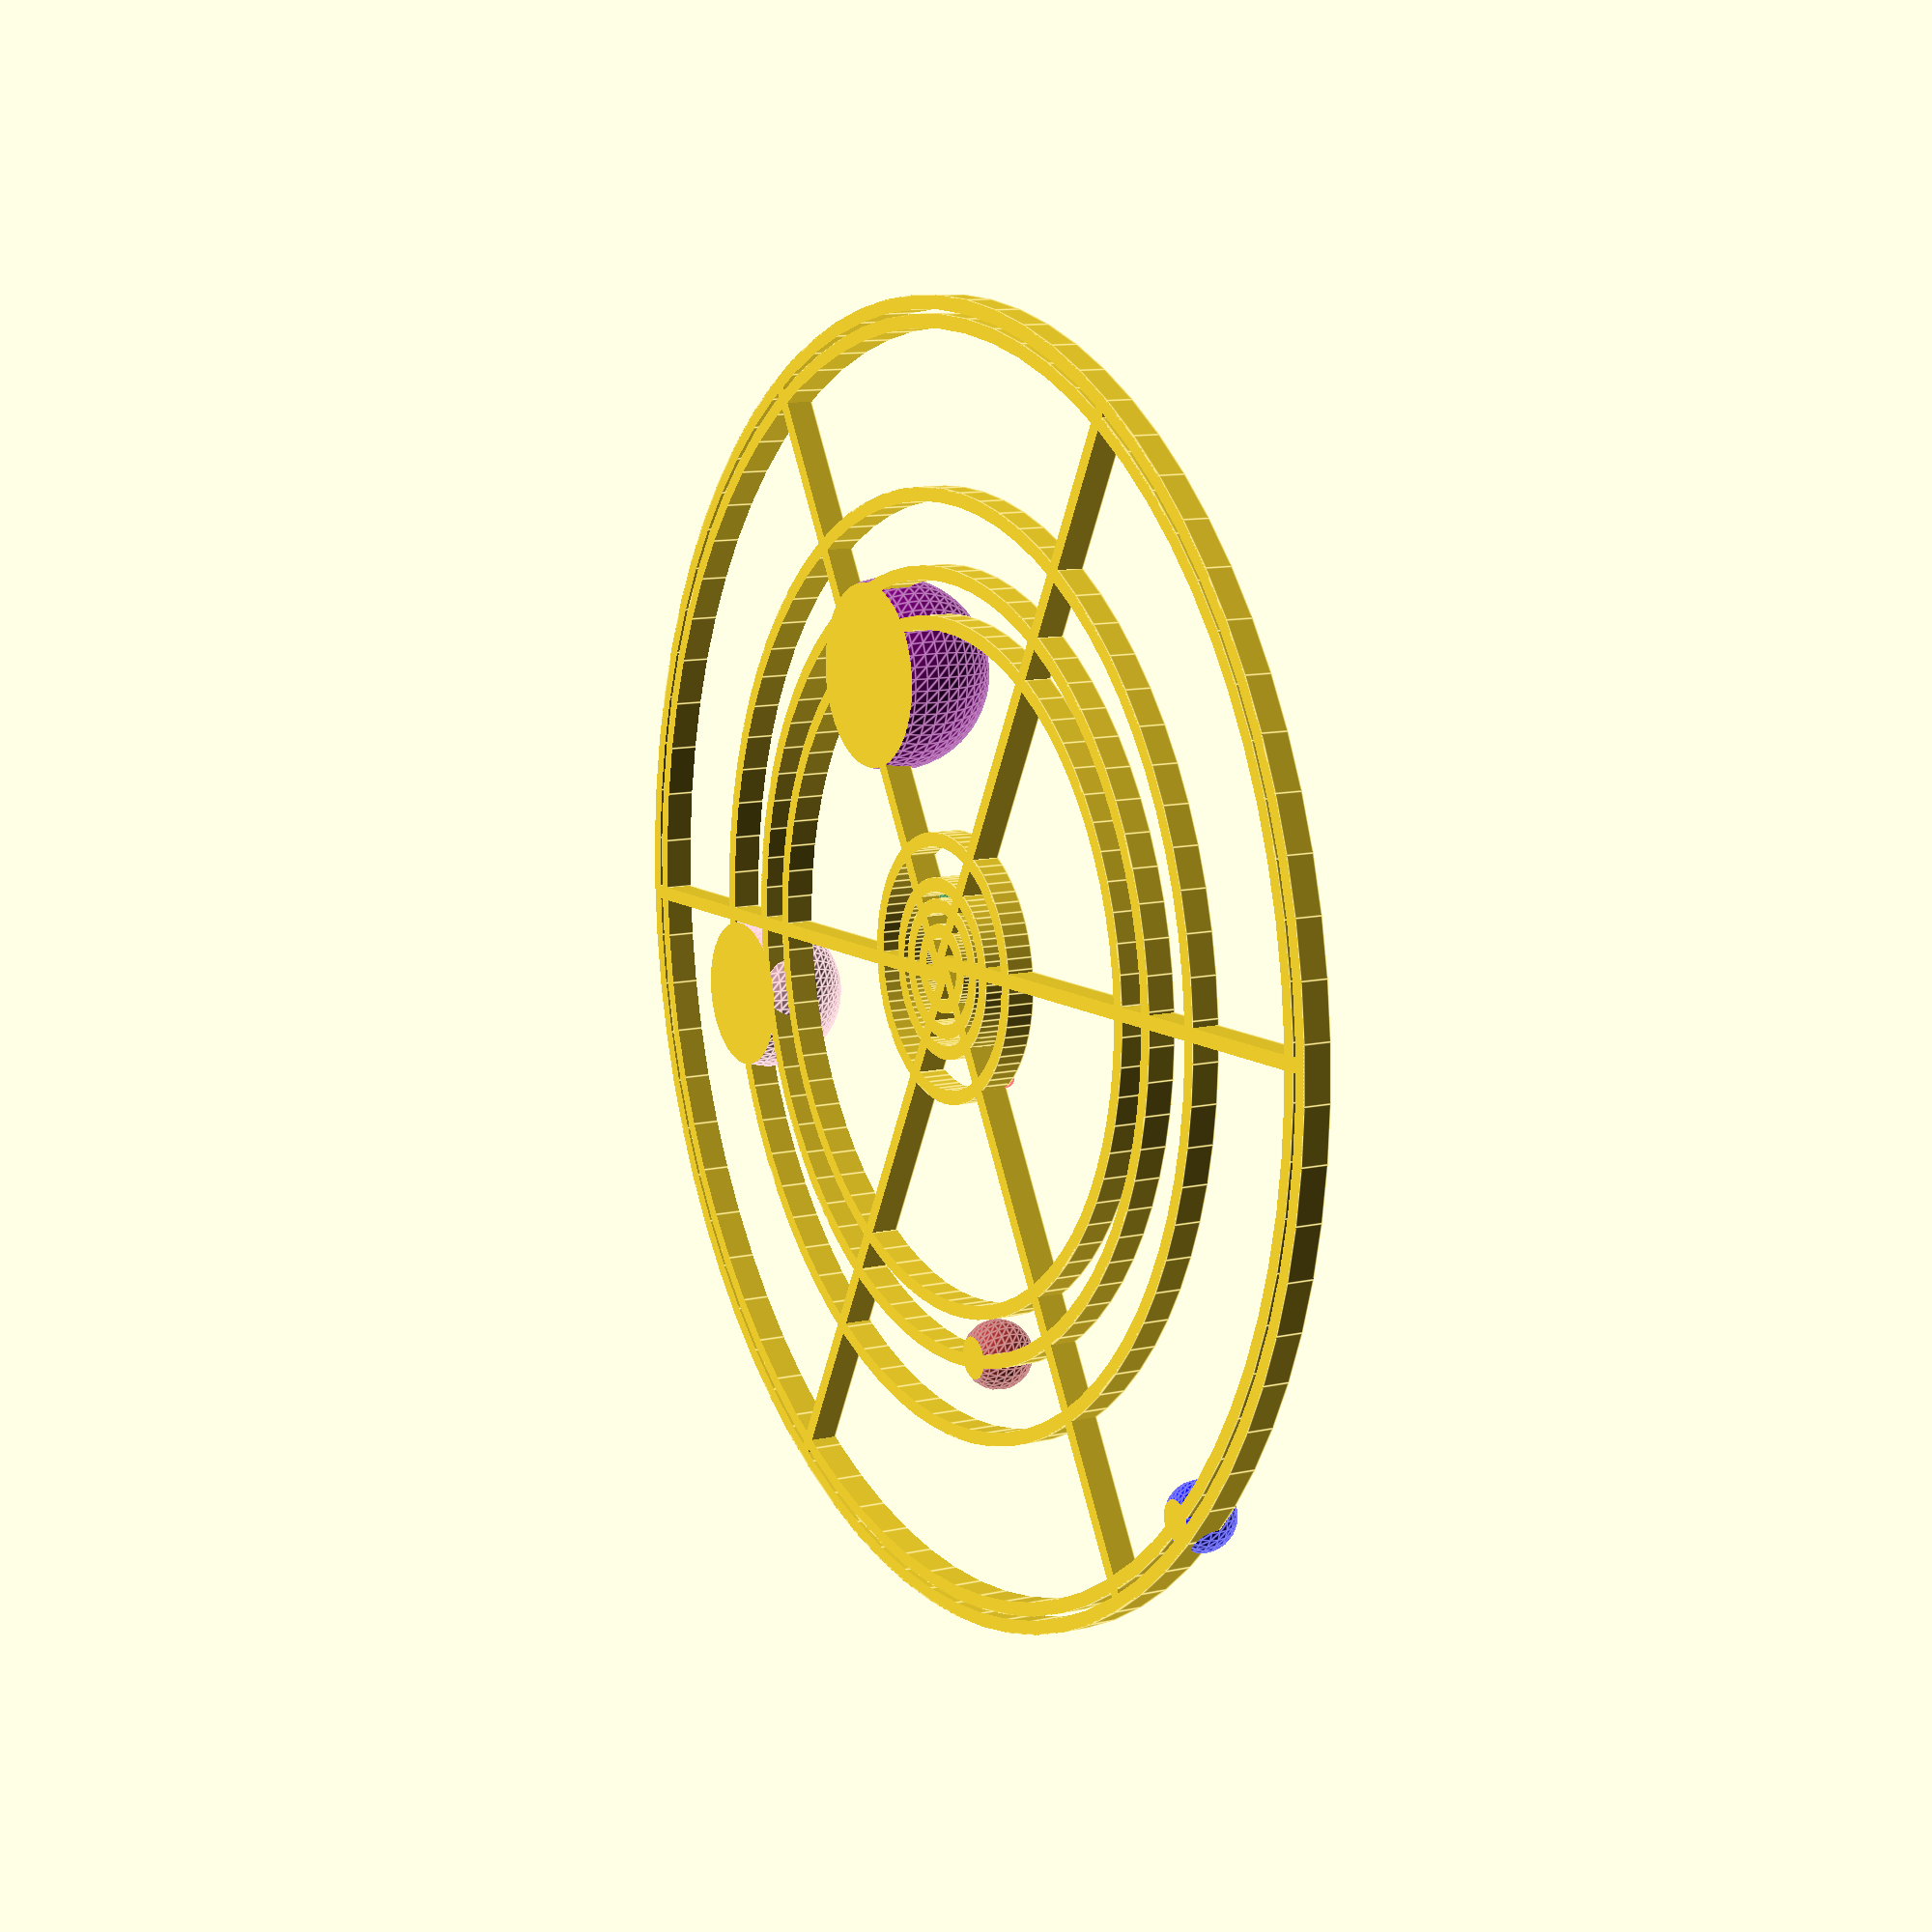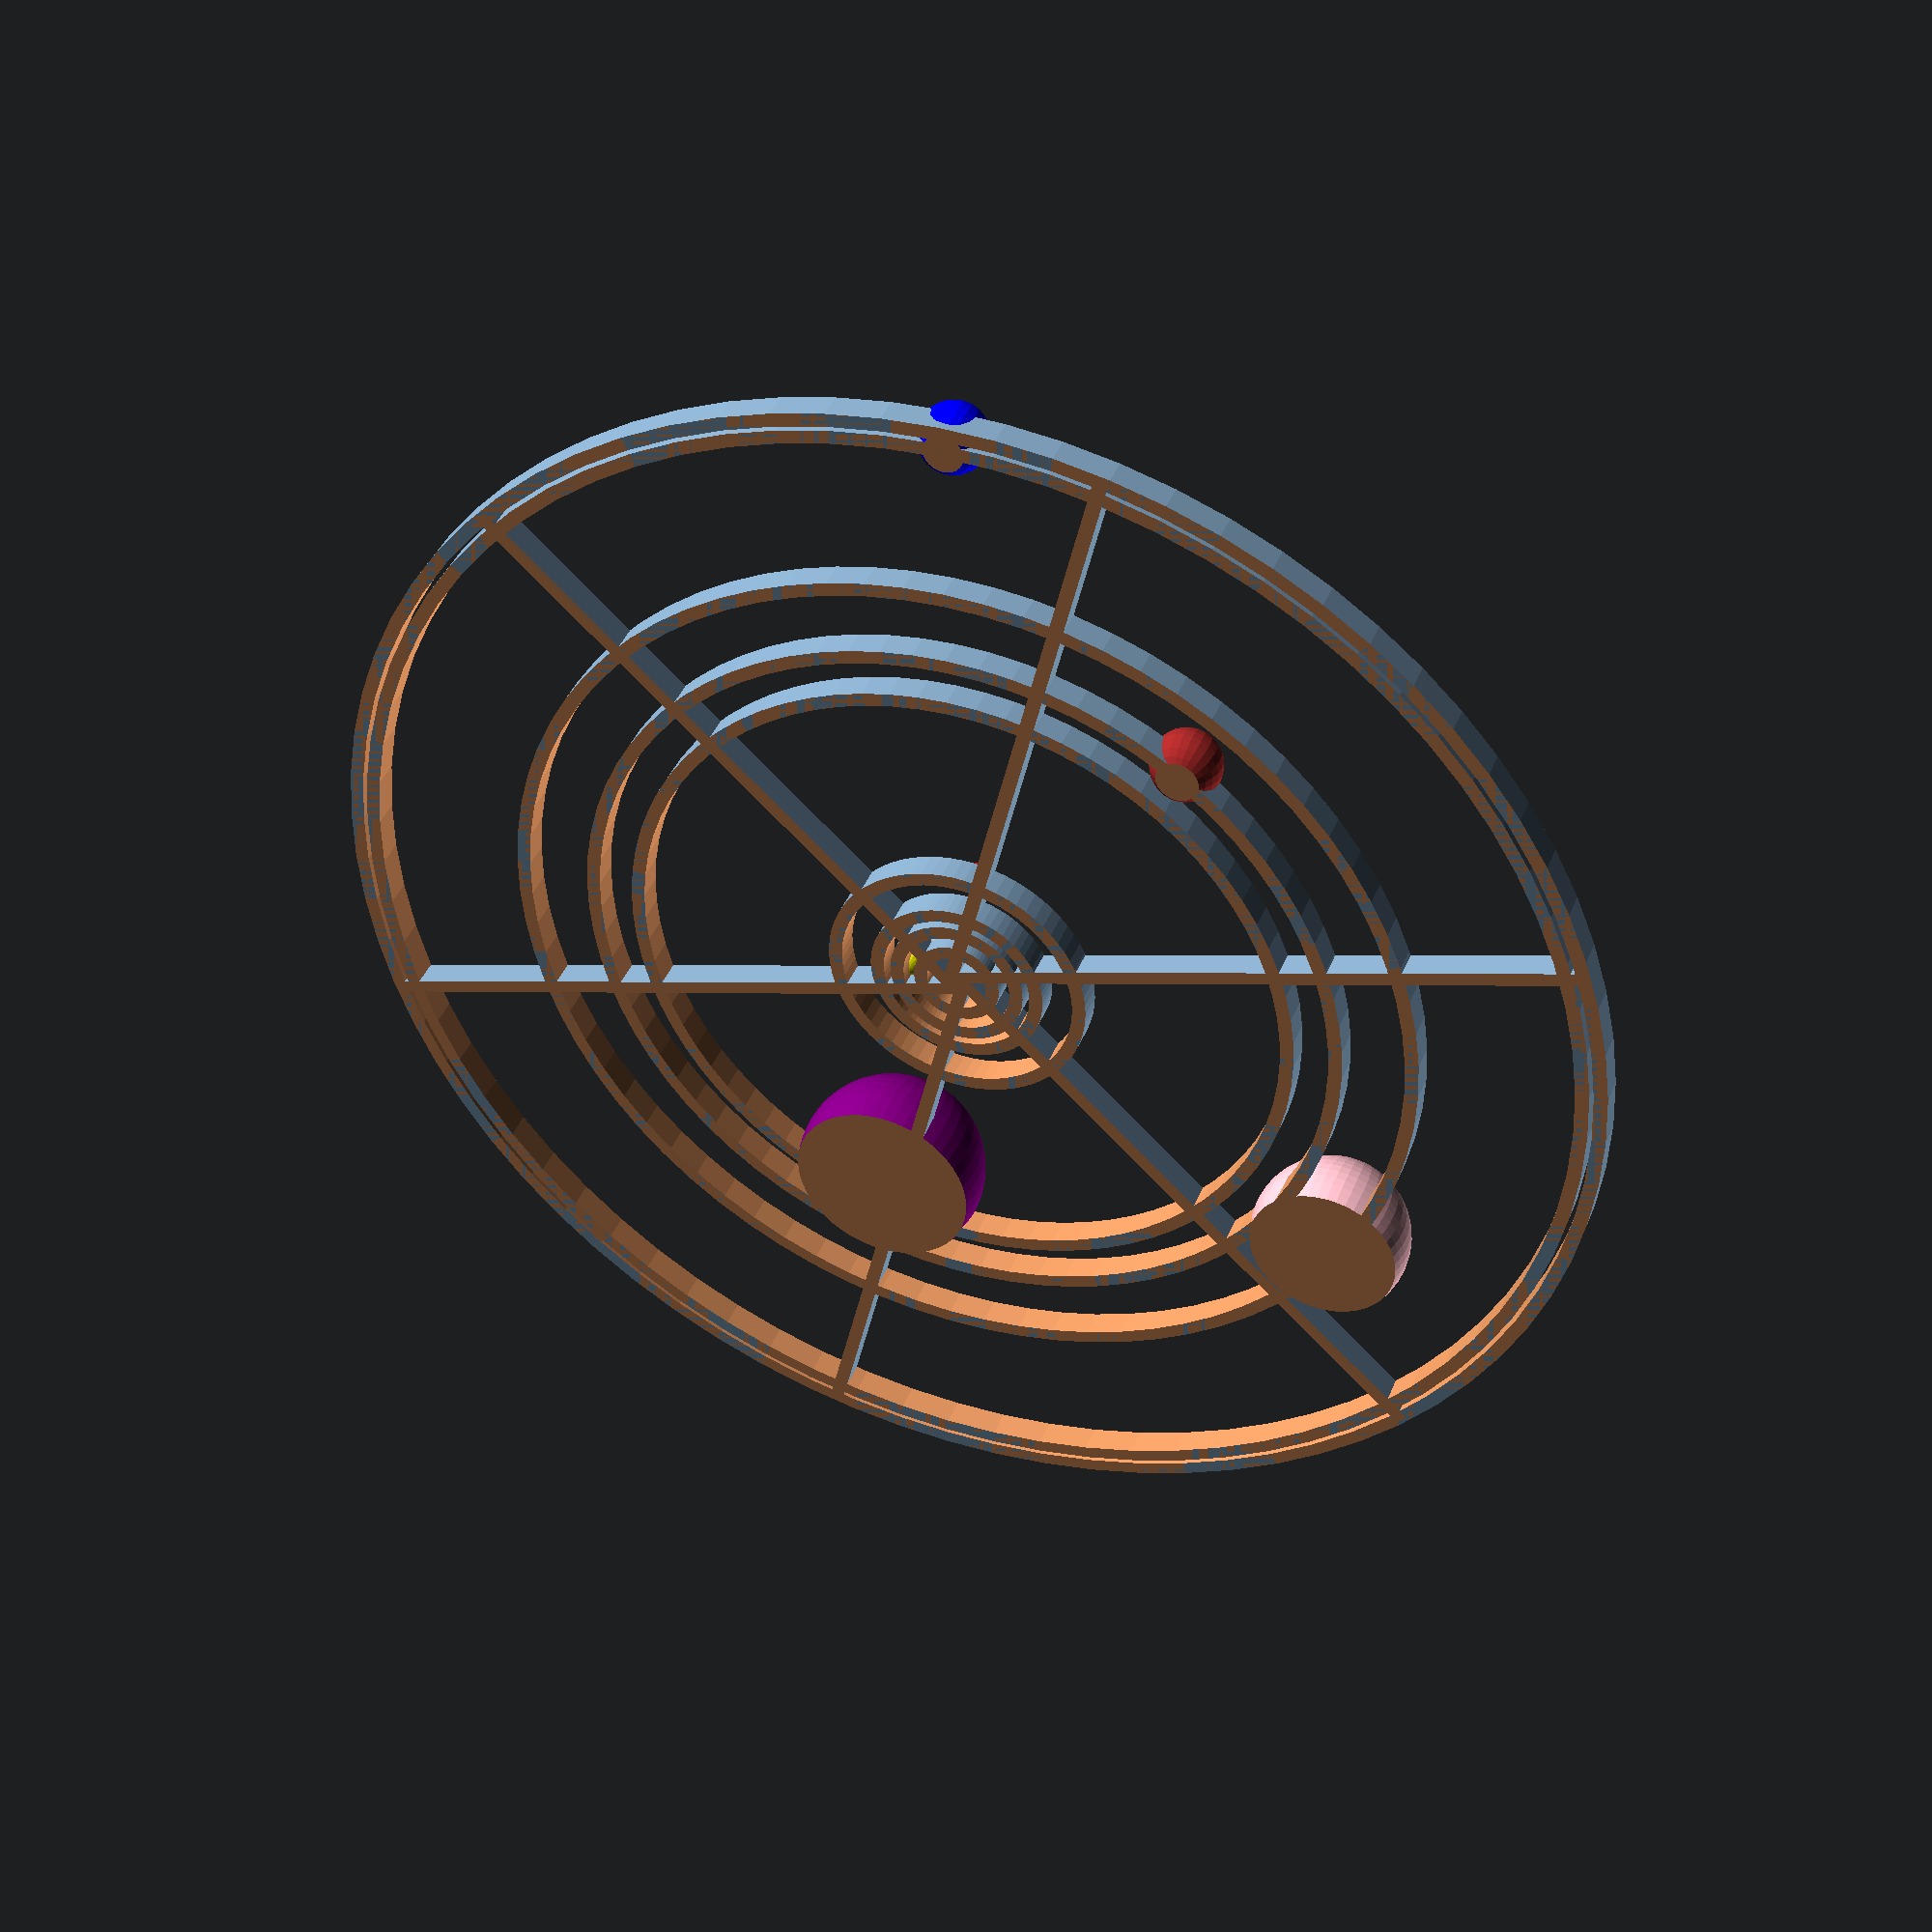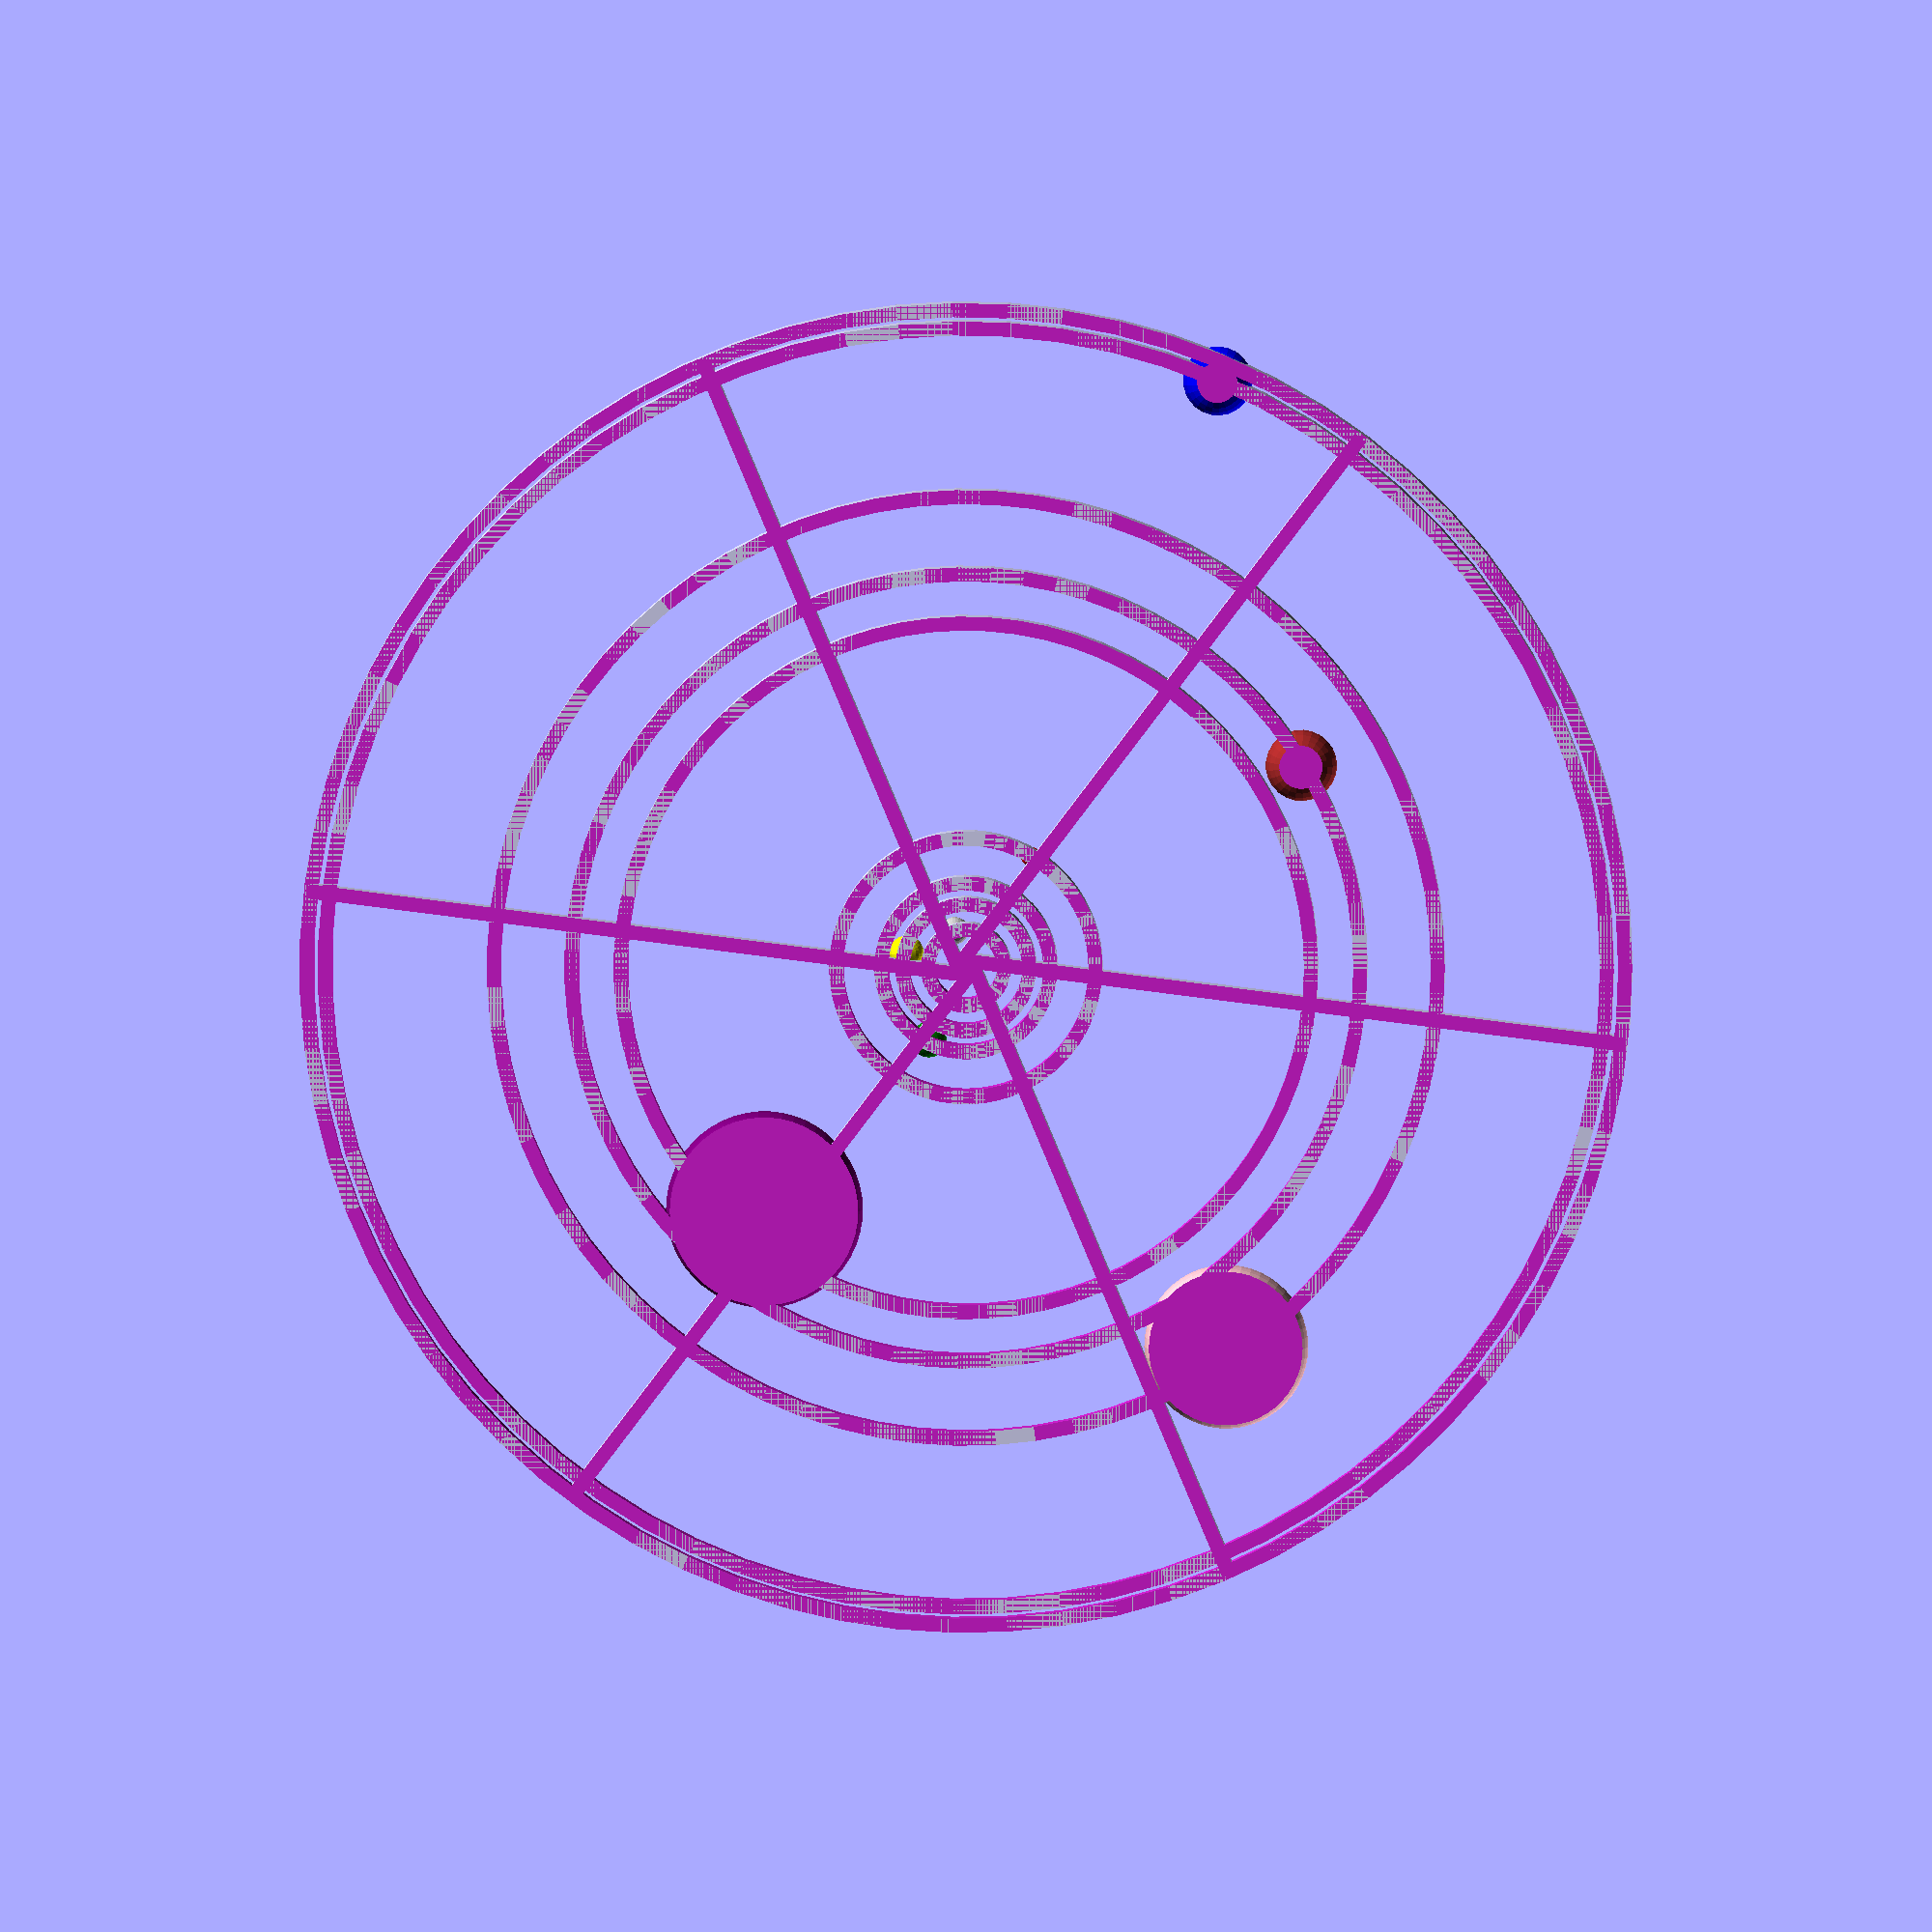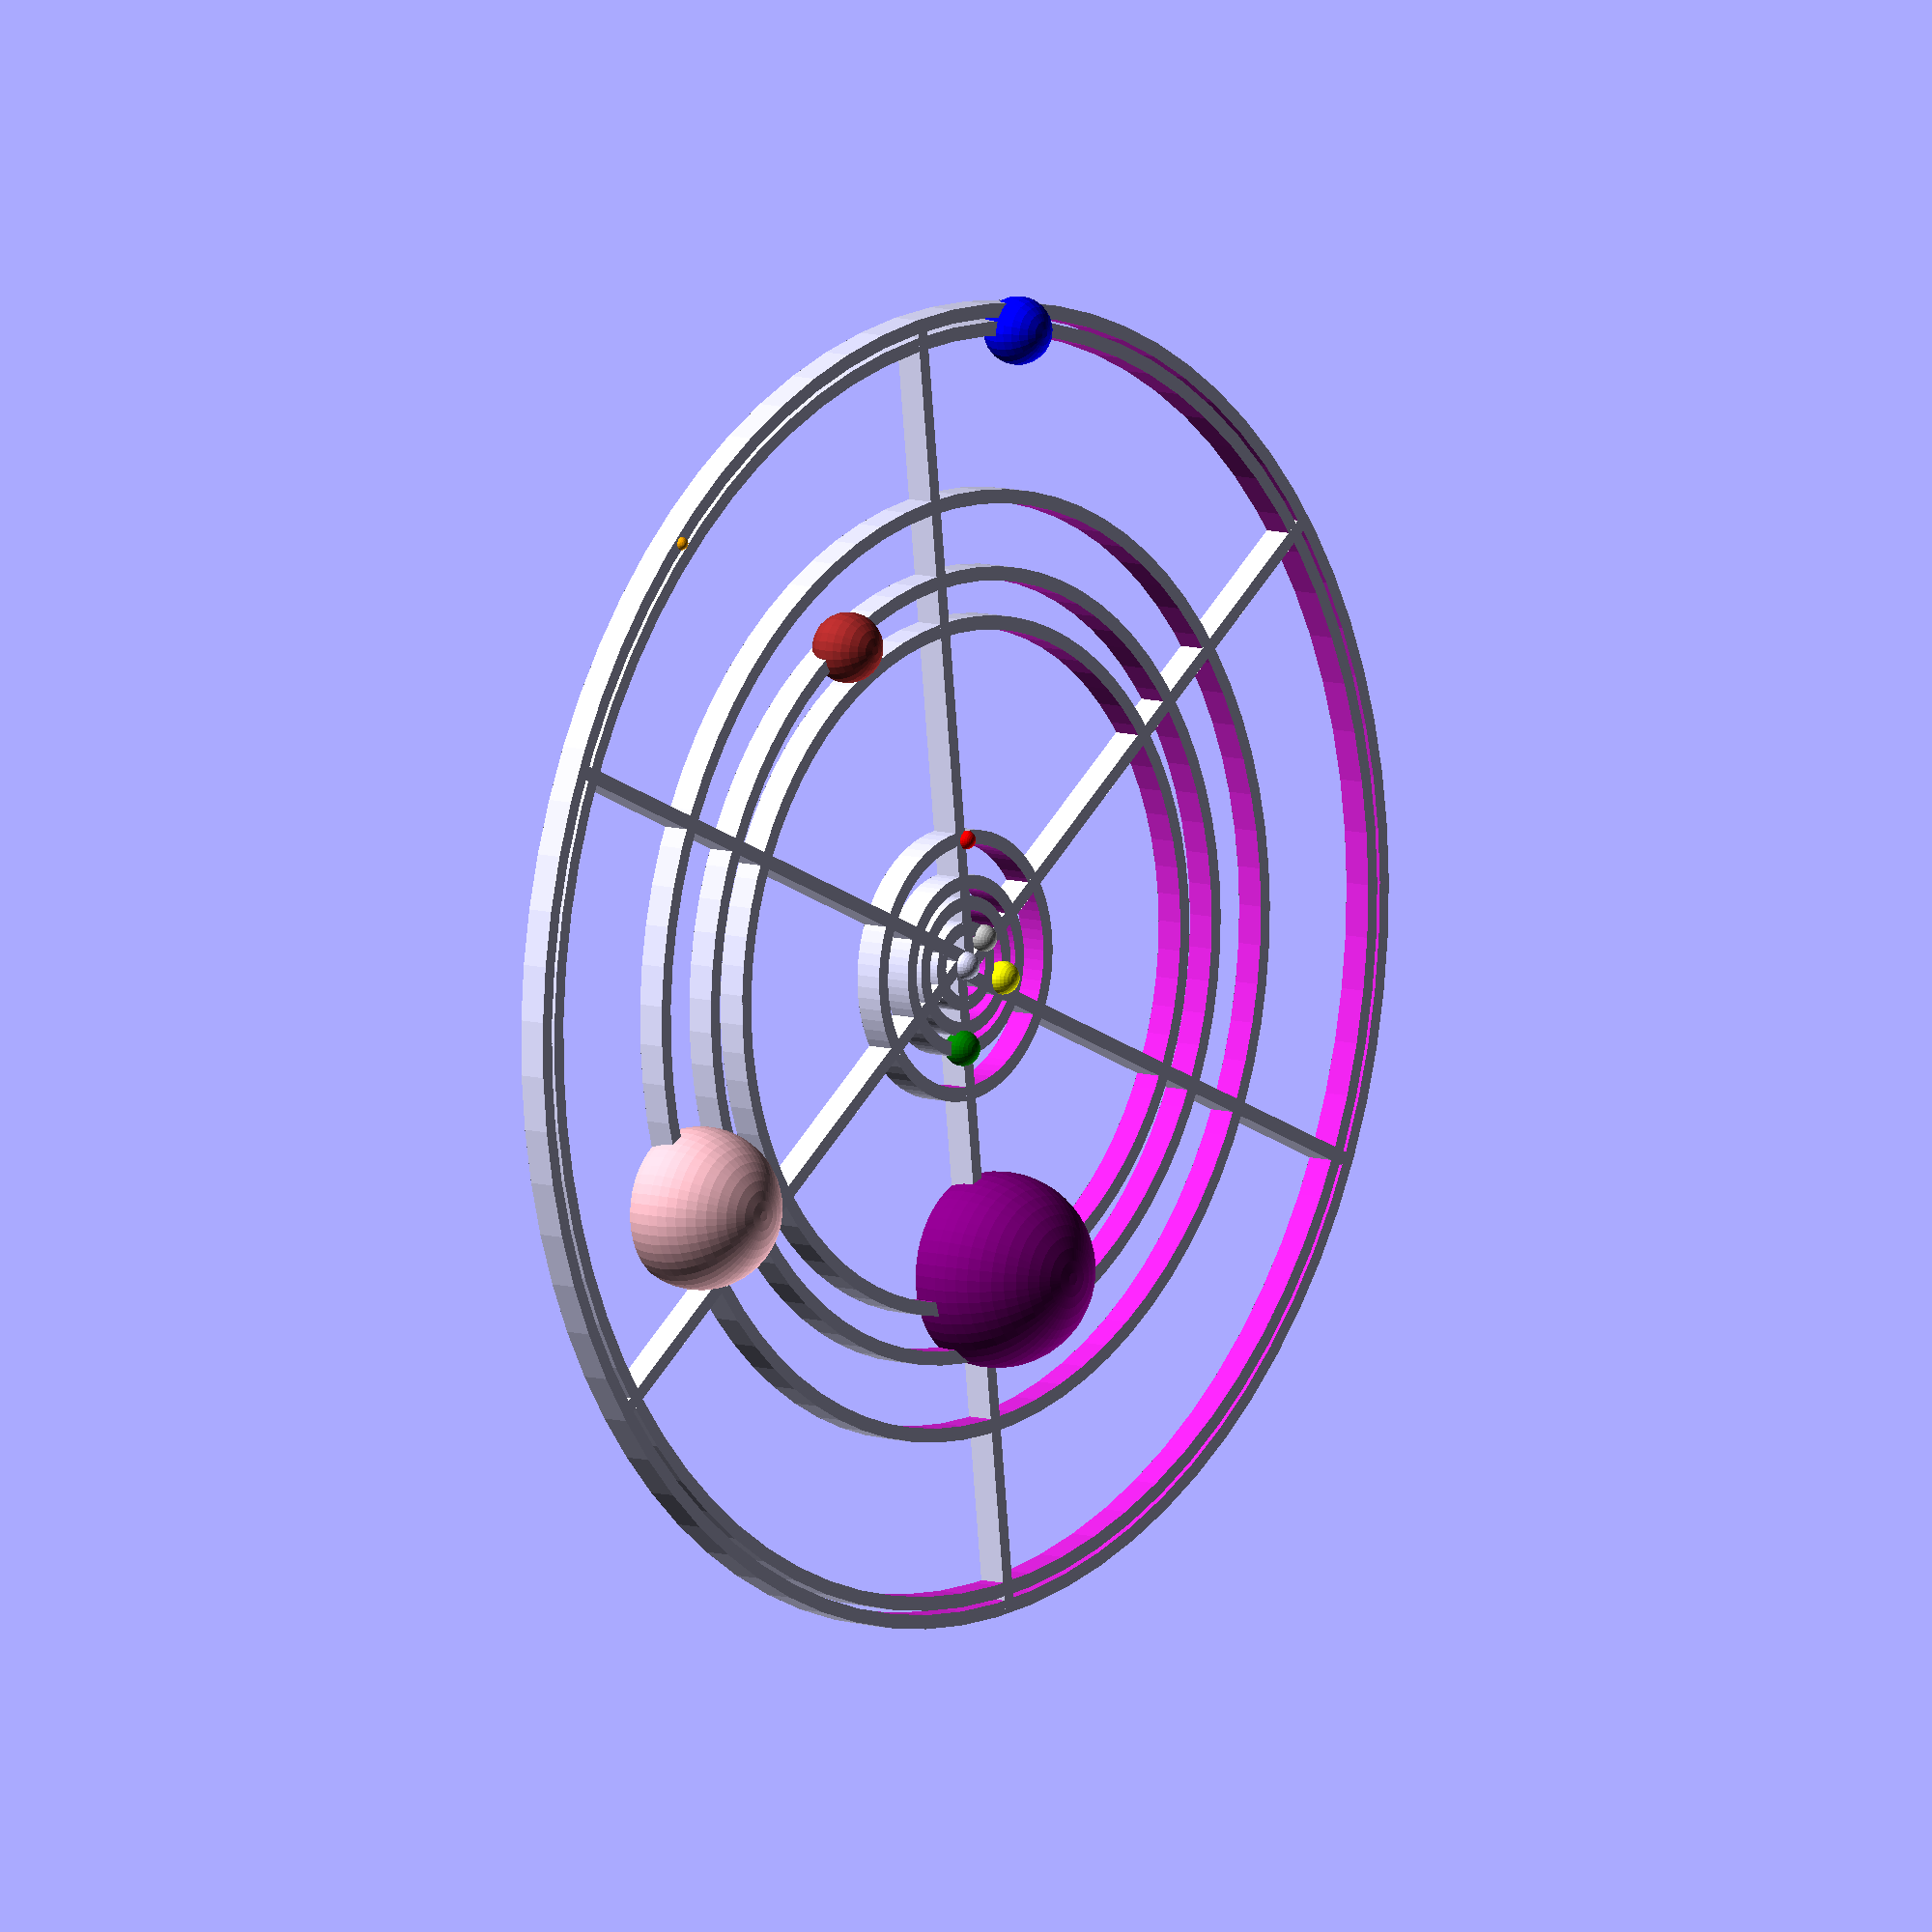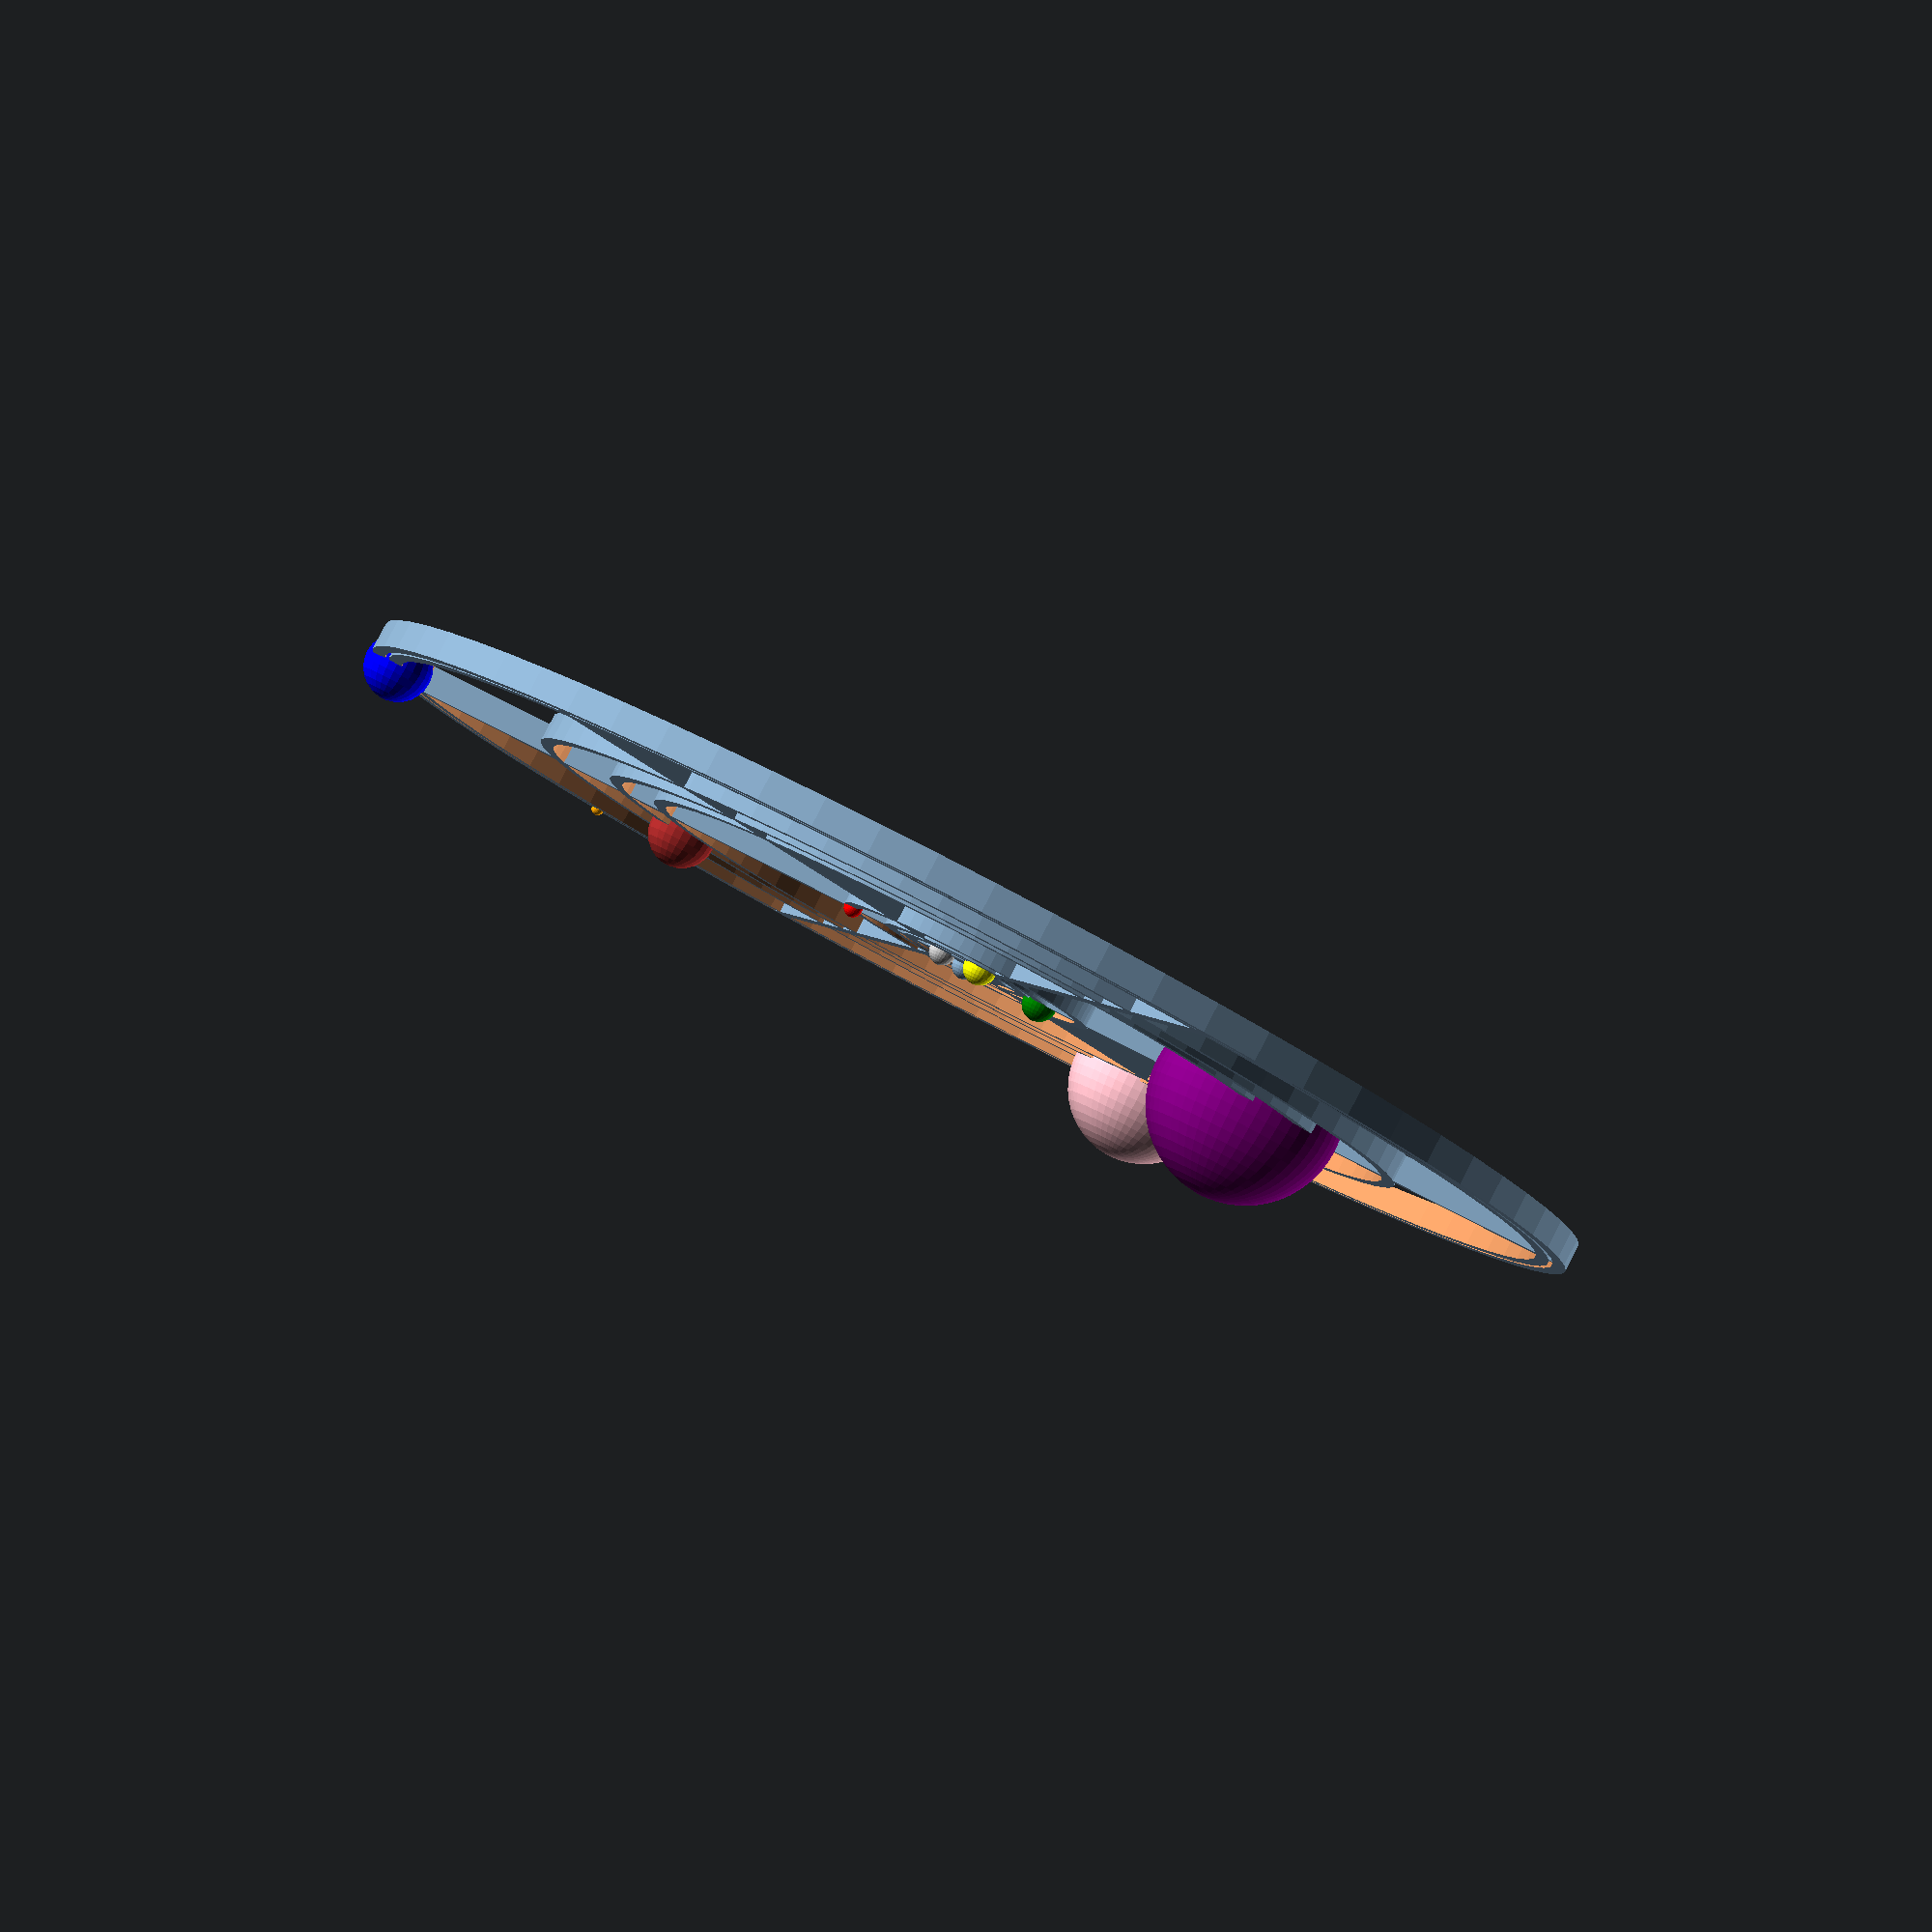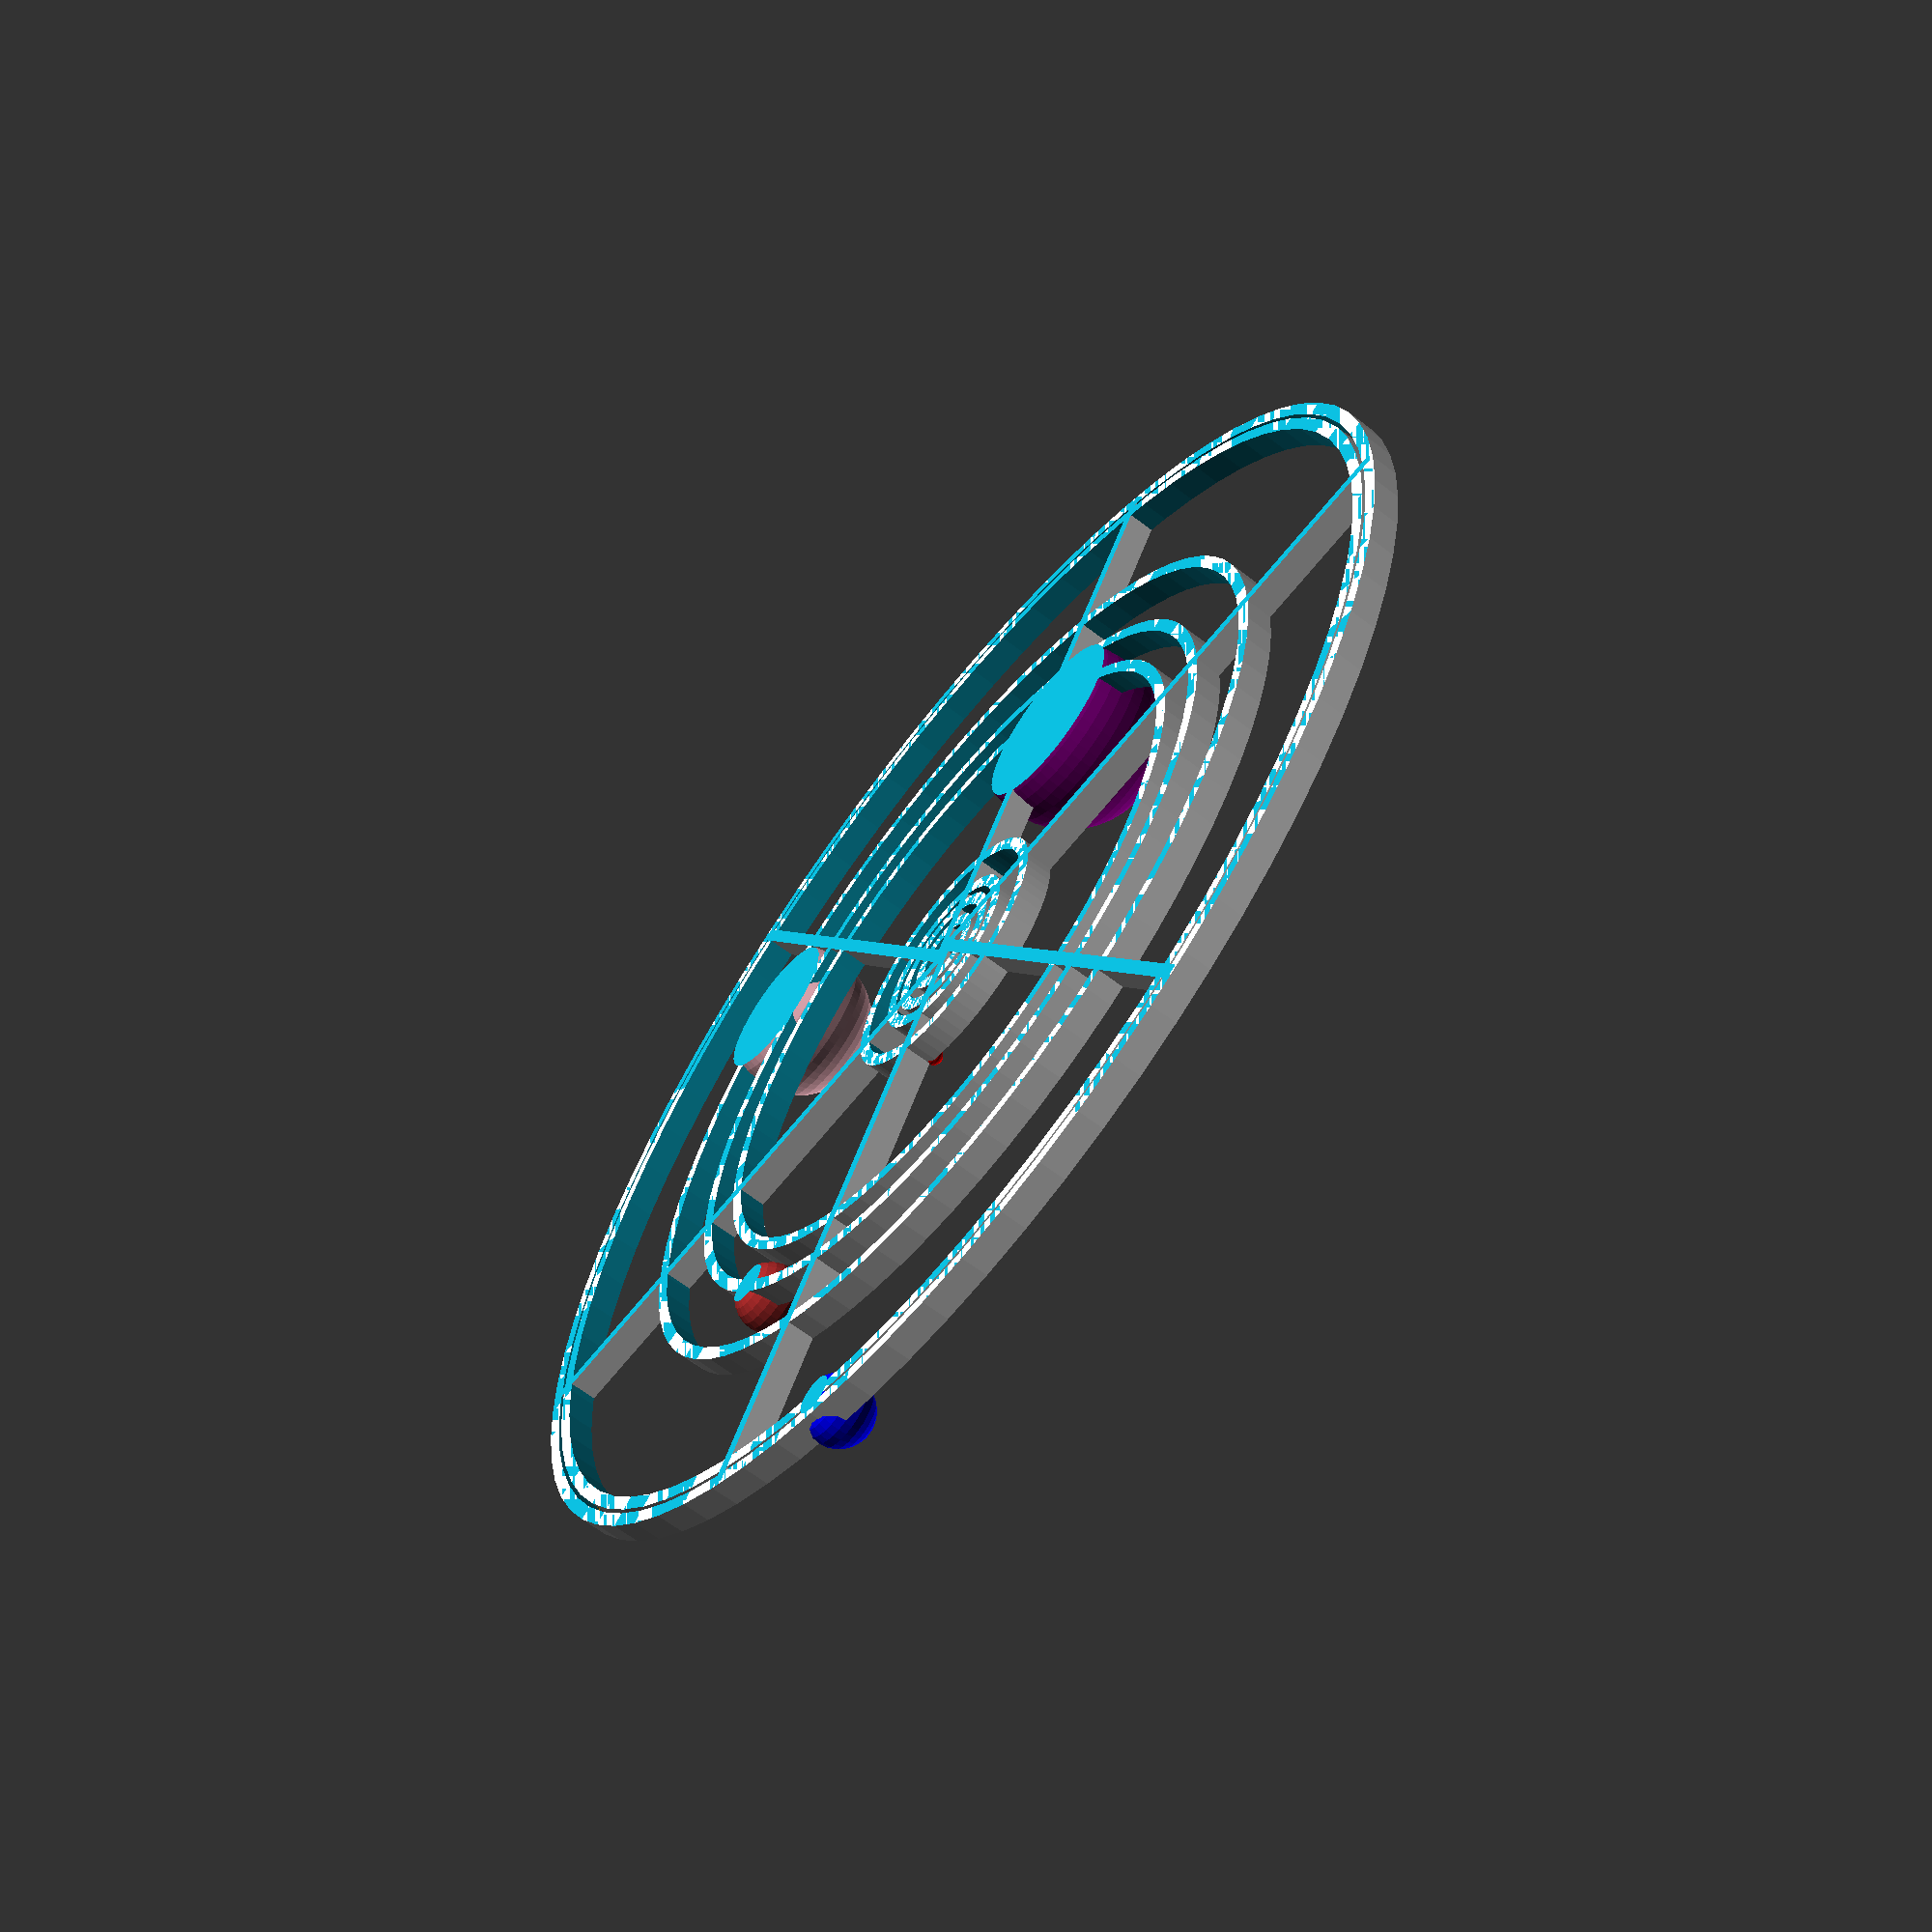
<openscad>
DISTANCE_SCALING_FACTOR = 50000000;
SIZE_SCALING_FACTOR = 10000;

/*
Generated with http://ssd.jpl.nasa.gov/horizons.cgi

    Sun
    X = 3.445928995828132E+04 Y =-5.977842930458921E+05 Z =-1.137675170209317E+03

    Mercury
    X = 2.804947516450232E+07 Y =-6.010920649215650E+07 Z =-7.433869064556710E+06

    Venus
    X = 1.081255565633538E+08 Y =-1.061806306006552E+07 Z =-6.378551380944608E+06

    Earth
    X = 4.982939238479244E+07 Y = 1.382169511085975E+08 Z = 6.126610014669597E+03

    Mars
    X =-8.840767546874936E+07 Y =-2.081078978986169E+08 Z =-2.168133984634548E+06

    Jupiter
    X = 4.012961468016061E+08 Y = 6.332450309910216E+08 Z =-1.159657024521962E+07

    Saturn
    X =-9.039260039400640E+08 Y = 1.021983212645124E+09 Z = 1.804472639908135E+07

    Uranus
    X =-2.180321109644558E+09 Y =-1.717095672422973E+09 Z = 2.191471638130832E+07

    Neptune
    X =-1.249308260673955E+09 Y =-4.354968224879044E+09 Z = 1.184551310038505E+08

    Pluto
    X =-4.270028274993162E+09 Y =-9.328475878087844E+08 Z = 1.334912452672853E+09

*/
difference(){
    union(){
        // mounting plate
        translate([0,0,0]){

            // Mercury orbit
            MERCURY_ORBIT_POS = 3.2;
            difference(){
                cylinder(r=MERCURY_ORBIT_POS, h=2, $fn=75);
                translate([0,0,-1]){
                    cylinder(r=MERCURY_ORBIT_POS-1, h=4, $fn=75);
                }
            }

            // Venus orbit
            VENUS_ORBIT_POS = 5;
            difference(){
                cylinder(r=VENUS_ORBIT_POS, h=2, $fn=75);
                translate([0,0,-1]){
                    cylinder(r=VENUS_ORBIT_POS-1, h=4, $fn=75);
                }
            }

            // Earth orbit
            EARTH_ORBIT_POS = 6.5;
            difference(){
                cylinder(r=EARTH_ORBIT_POS, h=2, $fn=75);
                translate([0,0,-1]){
                    cylinder(r=EARTH_ORBIT_POS-1, h=4, $fn=75);
                }
            }

            // Mars orbit
            MARS_ORBIT_POS = 9.7;
            difference(){
                cylinder(r=MARS_ORBIT_POS, h=2, $fn=75);
                translate([0,0,-1]){
                    cylinder(r=MARS_ORBIT_POS-1, h=4, $fn=75);
                }
            }

            // Jupiter orbit
            JUPITER_ORBIT_POS = 25;
            difference(){
                cylinder(r=JUPITER_ORBIT_POS, h=2, $fn=75);
                translate([0,0,-1]){
                    cylinder(r=JUPITER_ORBIT_POS-1, h=4, $fn=75);
                }
            }

            // Saturn orbit
            SATURN_ORBIT_POS = 34;
            difference(){
                cylinder(r=SATURN_ORBIT_POS, h=2, $fn=75);
                translate([0,0,-1]){
                    cylinder(r=SATURN_ORBIT_POS-1, h=4, $fn=75);
                }
            }

            // Uranus orbit
            URANUS_ORBIT_POS = 28.5;
            difference(){
                cylinder(r=URANUS_ORBIT_POS, h=2, $fn=75);
                translate([0,0,-1]){
                    cylinder(r=URANUS_ORBIT_POS-1, h=4, $fn=75);
                }
            }

            // Neptune orbit
            NEPTUNE_ORBIT_POS = 46;
            difference(){
                cylinder(r=NEPTUNE_ORBIT_POS, h=2, $fn=75);
                translate([0,0,-1]){
                    cylinder(r=NEPTUNE_ORBIT_POS-1, h=4, $fn=75);
                }
            }

            // Pluto orbit
            PLUTO_ORBIT_POS = 47.3; 
            difference(){
                cylinder(r=PLUTO_ORBIT_POS, h=2, $fn=75);
                translate([0,0,-1]){
                    cylinder(r=PLUTO_ORBIT_POS-1, h=4, $fn=75);
                }
            }

            // spokes
            itr = 6;
            for(rotz = [0:360/itr:360]){
                rotate(rotz){
                    cube([47,1,3]);
                }
            }
        }

        // Sun
        translate([(3.445928995828132E+04/DISTANCE_SCALING_FACTOR),(-5.977842930458921E+05/DISTANCE_SCALING_FACTOR),0]){
            // the sun is huge, so it has its own scaling factor
            sphere(r=1,h=20,$fn=25);
        }

        // Mercury
        translate([(2.804947516450232E+07/DISTANCE_SCALING_FACTOR)*2,(-6.010920649215650E+07/DISTANCE_SCALING_FACTOR)*2,0]){
            color("silver")
            sphere(r=2440/SIZE_SCALING_FACTOR*4,h=20,$fn=25);
        }

        // Venus
        translate([(1.081255565633538E+08/DISTANCE_SCALING_FACTOR)*2,(-1.061806306006552E+07/DISTANCE_SCALING_FACTOR)*2,0]){
            color("yellow")
            sphere(r=6051.8/SIZE_SCALING_FACTOR*2,h=20,$fn=25);
        }

        // Earth
        translate([(4.982939238479244E+07/DISTANCE_SCALING_FACTOR)*2,(1.382169511085975E+08/DISTANCE_SCALING_FACTOR)*2,0]){
            color("green")
            sphere(r=6371.01/SIZE_SCALING_FACTOR*2,h=20,$fn=25);
        }

        // Mars
        translate([(-8.840767546874936E+07/DISTANCE_SCALING_FACTOR)*2,(-2.081078978986169E+08/DISTANCE_SCALING_FACTOR)*2,0]){
            color("red")
            sphere(r=3389.9/SIZE_SCALING_FACTOR*2,h=20,$fn=25);
        }

        // Jupiter
        translate([(4.012961468016061E+08/DISTANCE_SCALING_FACTOR)*1.5,(6.332450309910216E+08/DISTANCE_SCALING_FACTOR)*1.5,0]){
            color("purple")
            sphere(r=69911/SIZE_SCALING_FACTOR,h=20,$fn=50);
        }

        // Saturn
        translate([(-9.039260039400640E+08/DISTANCE_SCALING_FACTOR)*1.2,(1.021983212645124E+09/DISTANCE_SCALING_FACTOR)*1.2,0]){
            color("pink")
            sphere(r=58232/SIZE_SCALING_FACTOR,h=20,$fn=50);
        }

        // Uranus and Neptune's distance has been tweaked out of scale to fit them on the plate
        // Uranus
        translate([(-2.180321109644558E+09/DISTANCE_SCALING_FACTOR)/2,(-1.717095672422973E+09/DISTANCE_SCALING_FACTOR)/2,0]){
            color("brown")
            sphere(r=25362/SIZE_SCALING_FACTOR,h=20,$fn=25);
        }

        // Neptune
        translate([(-1.249308260673955E+09/DISTANCE_SCALING_FACTOR)/2,(-4.354968224879044E+09/DISTANCE_SCALING_FACTOR)/2,0]){
            color("blue")
            sphere(r=24624/SIZE_SCALING_FACTOR,h=20,$fn=25);
        }

        // Pluto
        translate([(-4.270028274993162E+09/DISTANCE_SCALING_FACTOR)/2,(-9.328475878087844E+08/DISTANCE_SCALING_FACTOR),0]){
            color("orange")
            sphere(r=1195/SIZE_SCALING_FACTOR*4,h=20,$fn=25);
        }
    }

    // trim mounting plate
    translate([0,0,2]){
            cylinder(r=50, h=5,$fn=75);
    }
}

</openscad>
<views>
elev=349.0 azim=298.5 roll=61.1 proj=p view=edges
elev=318.8 azim=162.9 roll=20.8 proj=p view=solid
elev=356.0 azim=187.2 roll=1.0 proj=o view=wireframe
elev=171.3 azim=336.6 roll=50.6 proj=o view=wireframe
elev=94.6 azim=69.5 roll=332.5 proj=p view=solid
elev=244.0 azim=181.0 roll=127.8 proj=p view=wireframe
</views>
